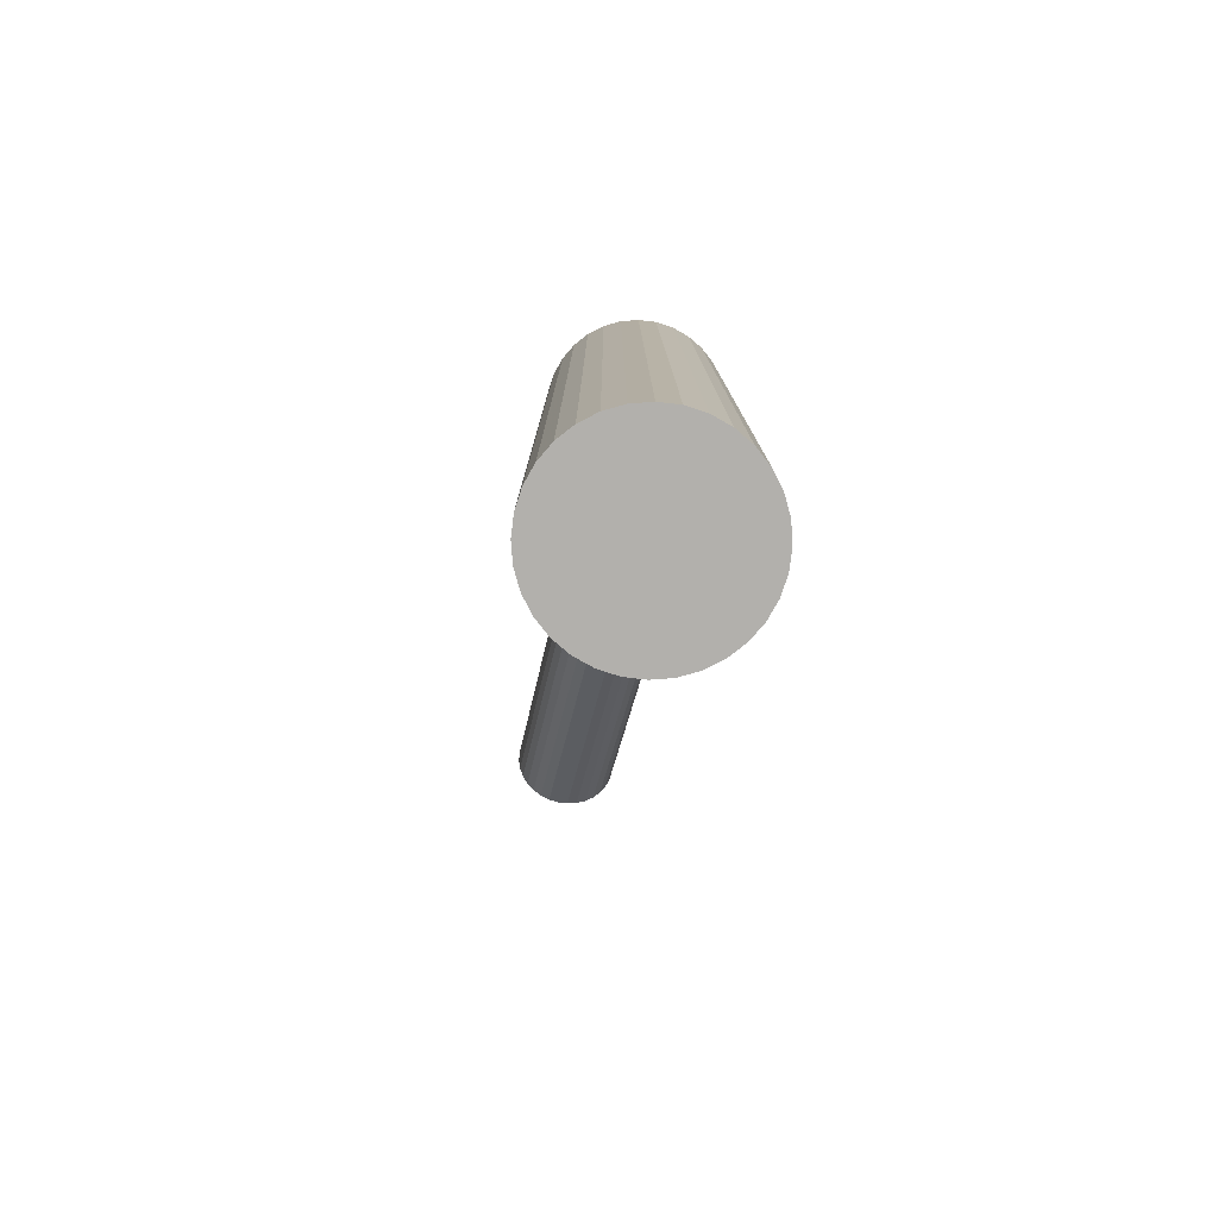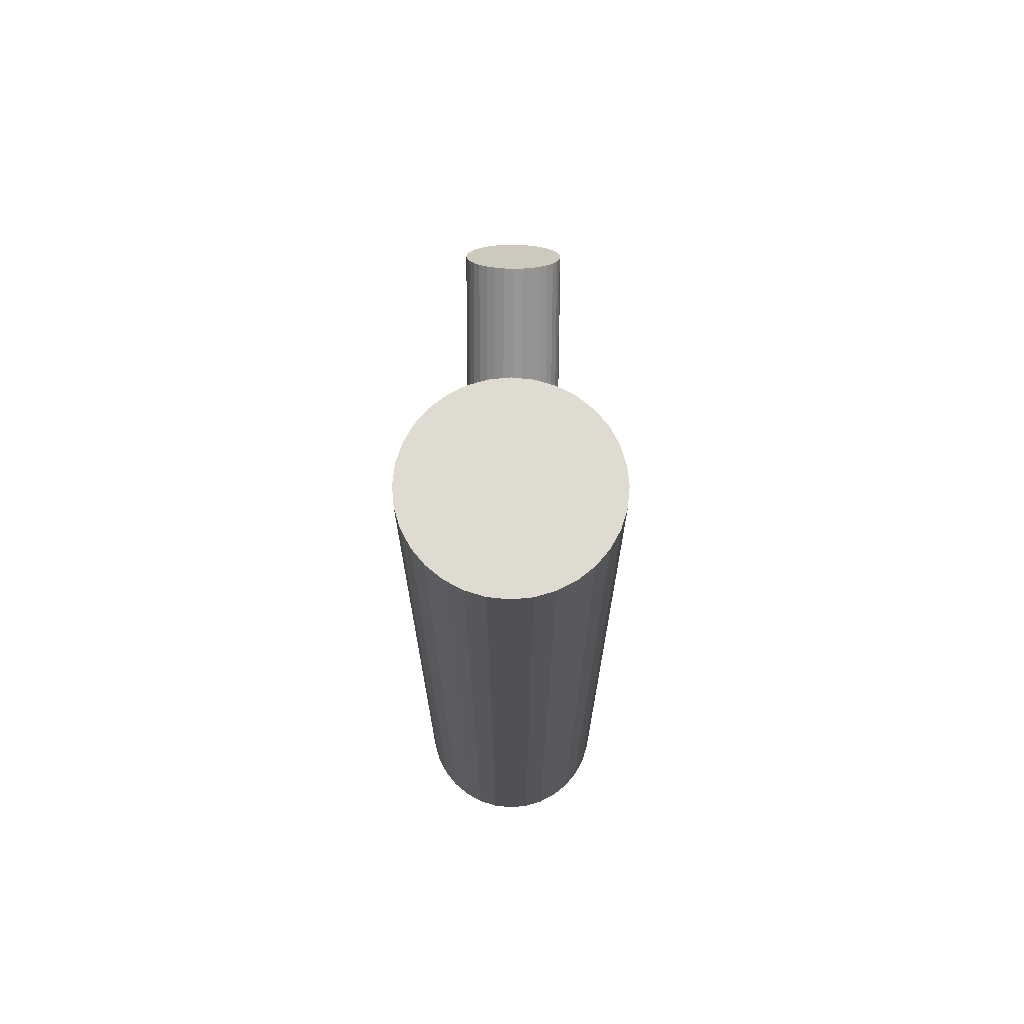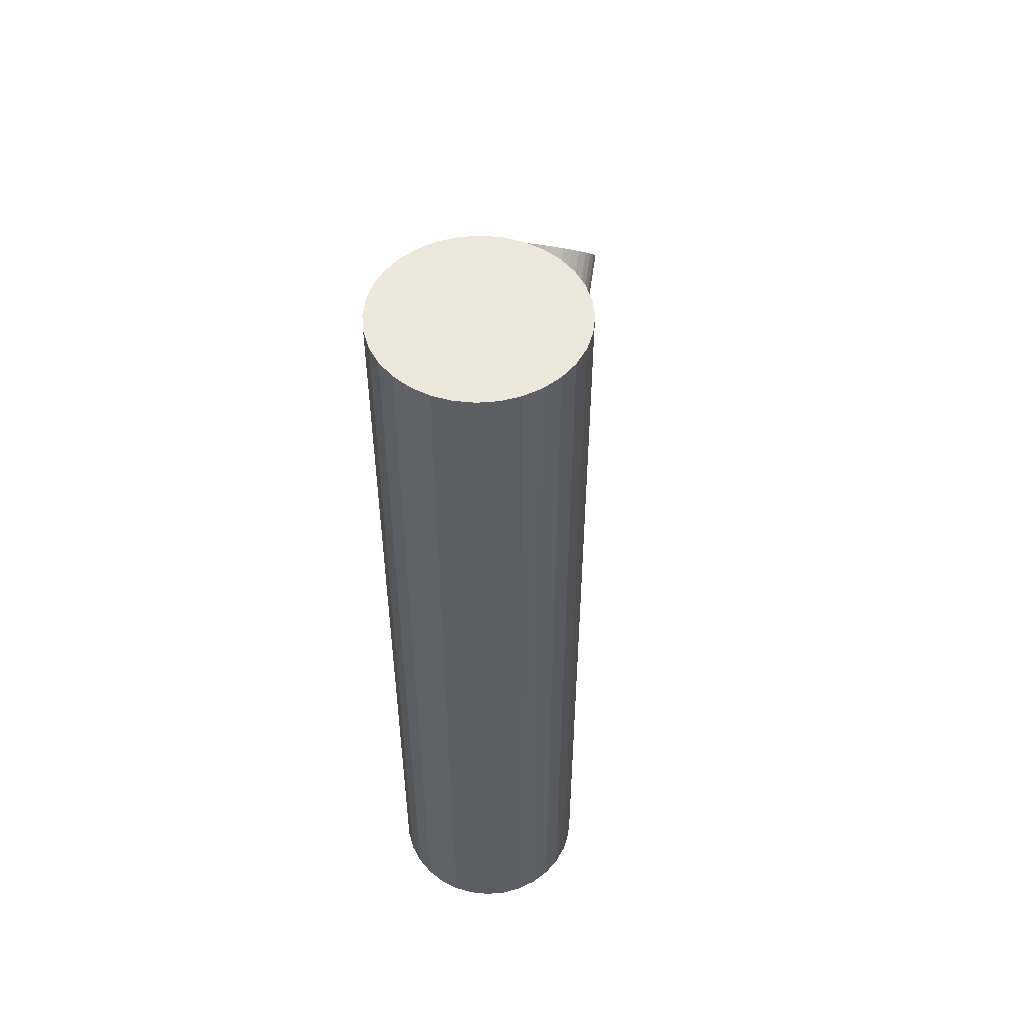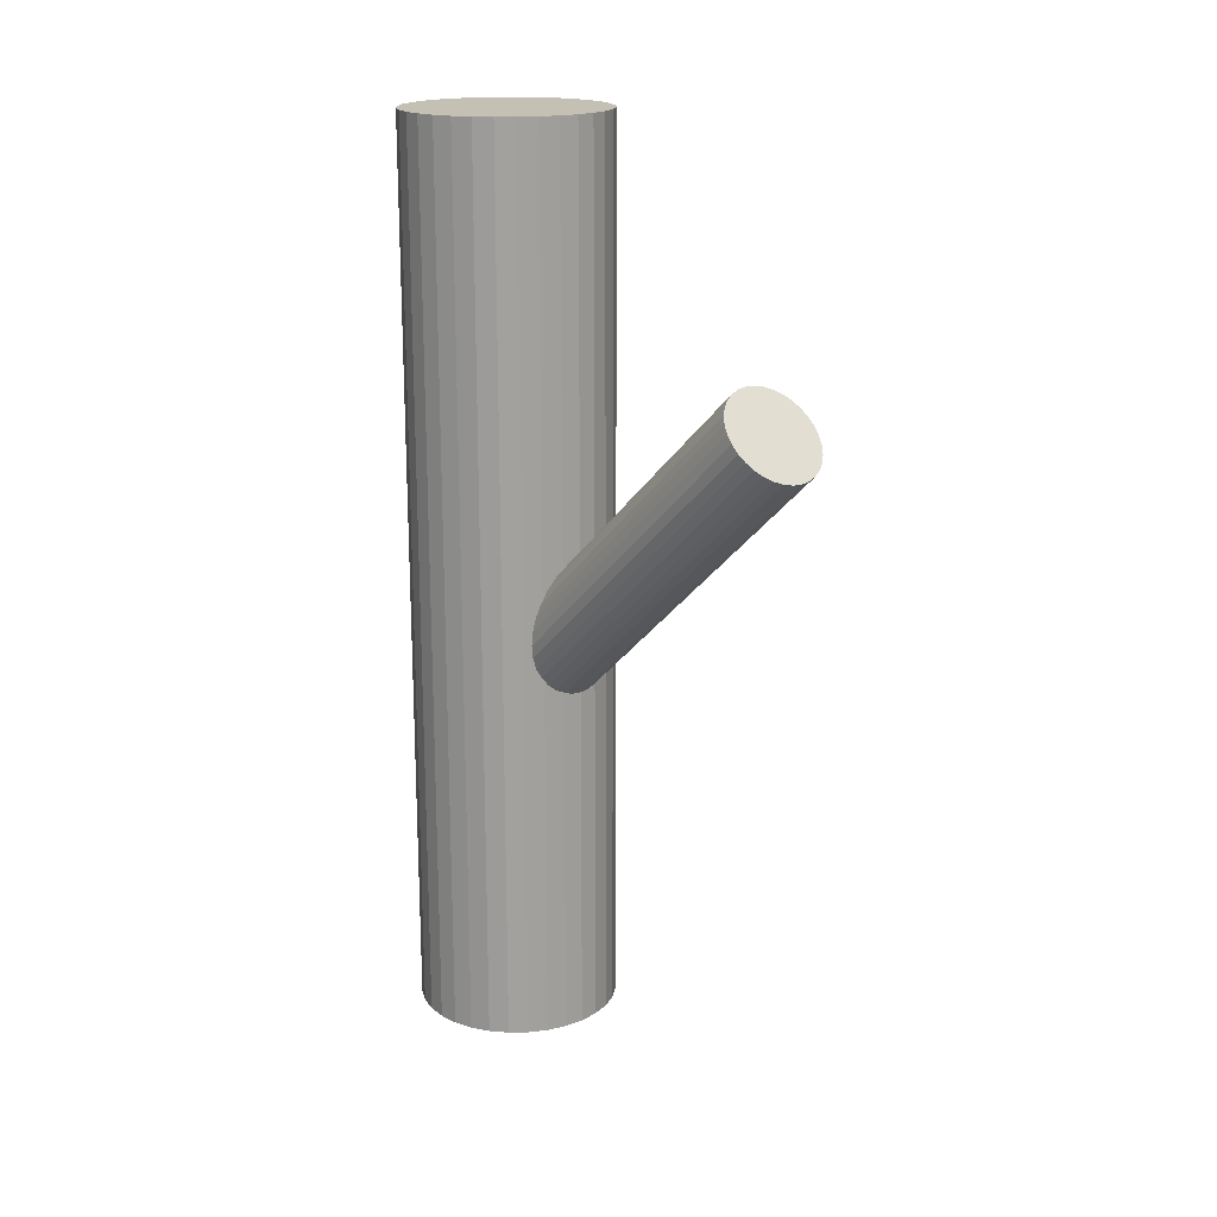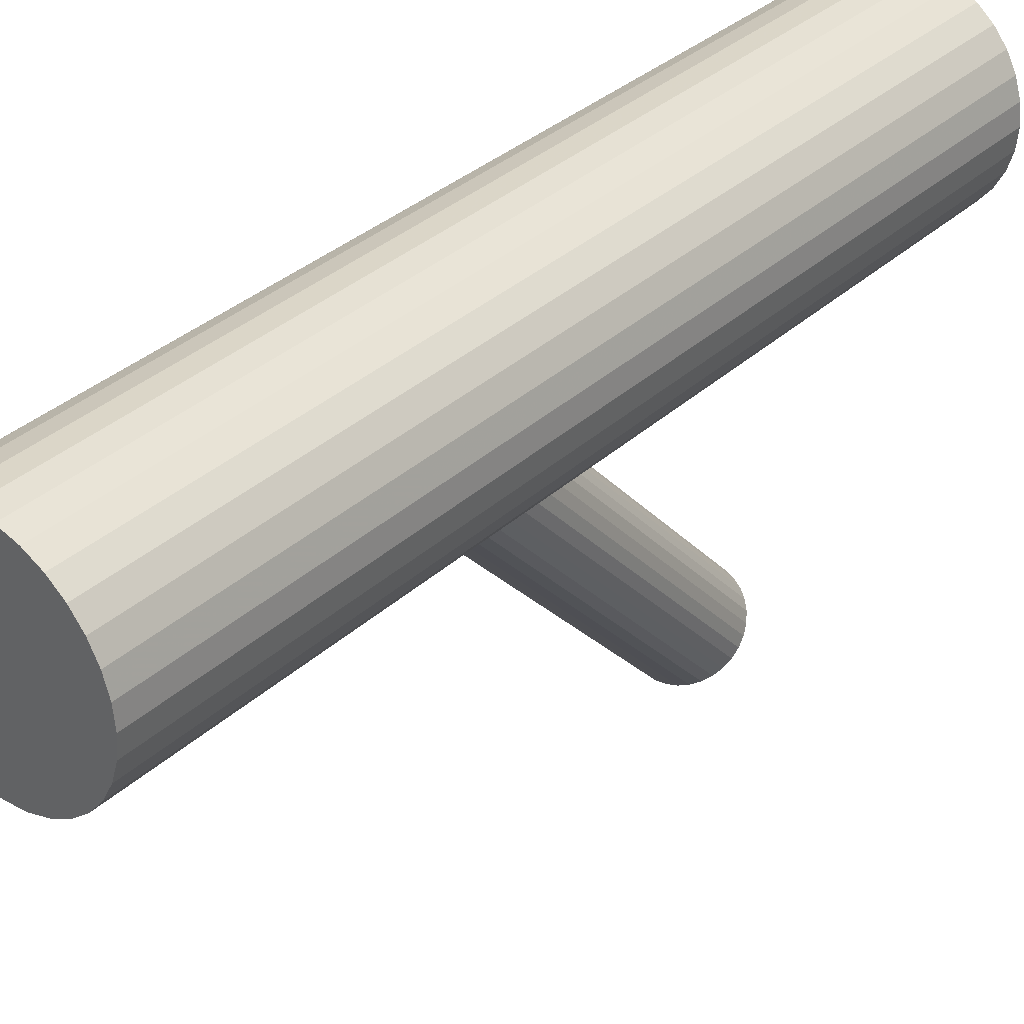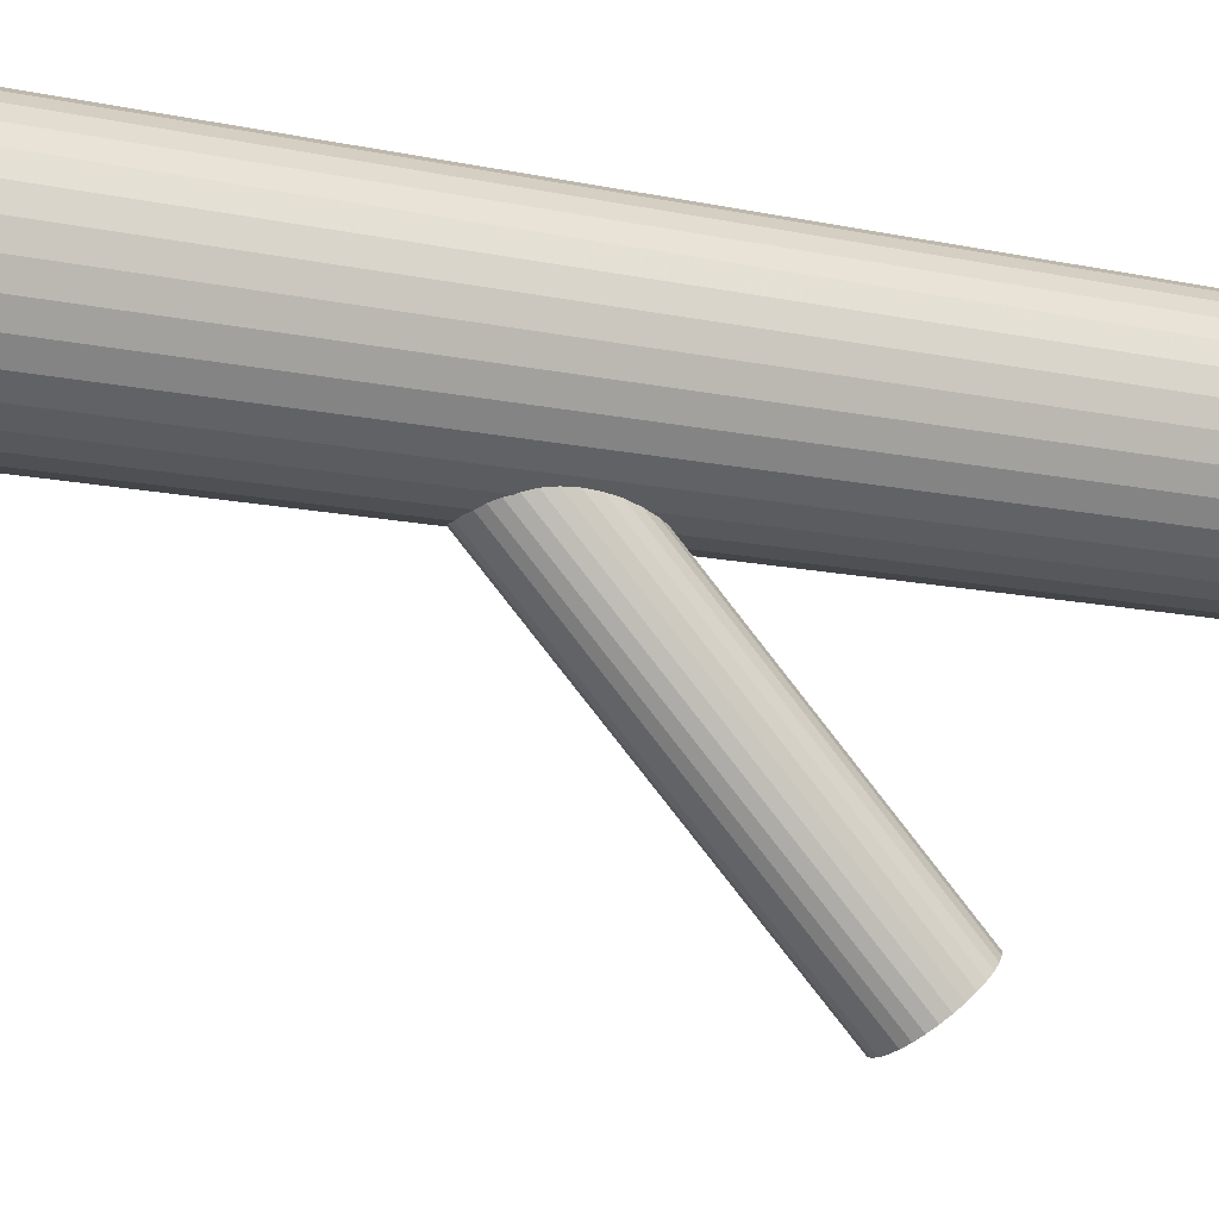
<metadata>
{"format":"obj","ext":"obj","renderer":"f3d","projection":"perspective","resolution":1024,"background":"white","views":[{"elev":-78.7,"azim":167.5,"up":"+Z"},{"elev":69.8,"azim":-179.6,"up":"+Z"},{"elev":51.6,"azim":-168.2,"up":"+Z"},{"elev":18.2,"azim":-41.3,"up":"+Z"},{"elev":34.7,"azim":-140.3,"up":"+Y"},{"elev":-13.7,"azim":-115.2,"up":"+Y"}]}
</metadata>
<code>
v -0 0.1205 -0.1753
v 0 0.2702 -0.5
v 0 0.2702 0.5
v 0 -0.233 0.2272
v 0 0.1577 -0.1352
v 0 0.1577 -0.5
v 0 0.1577 0.5
v 0 -0.1958 0.2673
v -0 0.04515 -0.5
v -0 0.04515 0.5
v -0 -0.2702 0.1871
v 0 0.1949 -0.09514
v 0.1104 0.1796 -0.5
v 0.1104 0.1796 0.5
v 0.1104 0.1357 -0.5
v 0.1104 0.1357 0.5
v -0.1104 0.1796 -0.5
v -0.1104 0.1796 0.5
v -0.1104 0.1357 -0.5
v -0.1104 0.1357 0.5
v 0.04546 -0.2124 0.2495
v 0.04546 0.1783 -0.113
v 0.04546 -0.2537 0.2049
v 0.04546 0.137 -0.1575
v -0.04306 0.2616 -0.5
v -0.04306 0.2616 0.5
v -0.04306 0.05372 -0.5
v -0.04306 0.05372 0.5
v -0.01067 0.1212 -0.1745
v -0.01067 -0.1966 0.2665
v -0.01067 0.1942 -0.09591
v -0.01067 -0.2695 0.1879
v 0.05363 -0.2258 0.235
v 0.05363 0.1649 -0.1274
v 0.05363 -0.2403 0.2194
v 0.05363 0.1504 -0.143
v 0.03038 0.1268 -0.1686
v 0.03038 -0.2021 0.2605
v 0.03038 -0.2639 0.1939
v 0.03038 0.1886 -0.1019
v -0.03866 -0.2593 0.1989
v -0.03866 -0.2067 0.2555
v -0.03866 0.1314 -0.1636
v -0.03866 0.184 -0.1069
v -0.07957 0.2373 -0.5
v -0.07957 0.2373 0.5
v -0.07957 0.07811 -0.5
v -0.07957 0.07811 0.5
v -0.05052 0.1719 -0.1199
v -0.05052 -0.2473 0.2119
v -0.05052 -0.2188 0.2425
v -0.05052 0.1435 -0.1506
v -0.02195 0.04731 -0.5
v -0.02195 0.04731 0.5
v -0.02195 0.2681 -0.5
v -0.02195 0.2681 0.5
v -0.1125 0.1577 -0.5
v -0.1125 0.1577 0.5
v -0.02092 0.192 -0.09819
v -0.02092 -0.2674 0.1902
v -0.02092 0.1233 -0.1723
v -0.02092 -0.1987 0.2642
v -0.05468 -0.233 0.2272
v -0.05468 0.1577 -0.1352
v -0.06252 0.06412 -0.5
v -0.06252 0.06412 0.5
v -0.06252 0.2512 -0.5
v -0.06252 0.2512 0.5
v 0.09357 0.2202 -0.5
v 0.09357 0.2202 0.5
v 0.09357 0.09516 -0.5
v 0.09357 0.09516 0.5
v -0.104 0.2007 -0.5
v -0.104 0.2007 0.5
v -0.104 0.1146 -0.5
v -0.104 0.1146 0.5
v 0.104 0.2007 -0.5
v 0.104 0.2007 0.5
v 0.104 0.1146 -0.5
v 0.104 0.1146 0.5
v -0.09357 0.2202 -0.5
v -0.09357 0.2202 0.5
v -0.09357 0.09516 -0.5
v -0.09357 0.09516 0.5
v 0.06252 0.06412 -0.5
v 0.06252 0.06412 0.5
v 0.06252 0.2512 -0.5
v 0.06252 0.2512 0.5
v 0.05468 -0.233 0.2272
v 0.05468 0.1577 -0.1352
v 0.02092 0.192 -0.09819
v 0.02092 -0.2674 0.1902
v 0.02092 0.1233 -0.1723
v 0.02092 -0.1987 0.2642
v 0.1125 0.1577 -0.5
v 0.1125 0.1577 0.5
v 0.02195 0.04731 -0.5
v 0.02195 0.04731 0.5
v 0.02195 0.2681 -0.5
v 0.02195 0.2681 0.5
v 0.05052 0.1719 -0.1199
v 0.05052 -0.2473 0.2119
v 0.05052 -0.2188 0.2425
v 0.05052 0.1435 -0.1506
v 0.07957 0.2373 -0.5
v 0.07957 0.2373 0.5
v 0.07957 0.07811 -0.5
v 0.07957 0.07811 0.5
v 0.03866 -0.2593 0.1989
v 0.03866 -0.2067 0.2555
v 0.03866 0.1314 -0.1636
v 0.03866 0.184 -0.1069
v -0.03038 0.1268 -0.1686
v -0.03038 -0.2021 0.2605
v -0.03038 -0.2639 0.1939
v -0.03038 0.1886 -0.1019
v -0.05363 -0.2258 0.235
v -0.05363 0.1649 -0.1274
v -0.05363 -0.2403 0.2194
v -0.05363 0.1504 -0.143
v 0.01067 0.1212 -0.1745
v 0.01067 -0.1966 0.2665
v 0.01067 0.1942 -0.09591
v 0.01067 -0.2695 0.1879
v 0.04306 0.2616 -0.5
v 0.04306 0.2616 0.5
v 0.04306 0.05372 -0.5
v 0.04306 0.05372 0.5
v -0.04546 -0.2124 0.2495
v -0.04546 0.1783 -0.113
v -0.04546 -0.2537 0.2049
v -0.04546 0.137 -0.1575
f 95 6 13
f 95 13 96
f 96 13 14
f 96 14 7
f 13 6 77
f 13 77 14
f 14 77 78
f 14 78 7
f 77 6 69
f 77 69 78
f 78 69 70
f 78 70 7
f 69 6 105
f 69 105 70
f 70 105 106
f 70 106 7
f 105 6 87
f 105 87 106
f 106 87 88
f 106 88 7
f 87 6 125
f 87 125 88
f 88 125 126
f 88 126 7
f 125 6 99
f 125 99 126
f 126 99 100
f 126 100 7
f 99 6 2
f 99 2 100
f 100 2 3
f 100 3 7
f 2 6 55
f 2 55 3
f 3 55 56
f 3 56 7
f 55 6 25
f 55 25 56
f 56 25 26
f 56 26 7
f 25 6 67
f 25 67 26
f 26 67 68
f 26 68 7
f 67 6 45
f 67 45 68
f 68 45 46
f 68 46 7
f 45 6 81
f 45 81 46
f 46 81 82
f 46 82 7
f 81 6 73
f 81 73 82
f 82 73 74
f 82 74 7
f 73 6 17
f 73 17 74
f 74 17 18
f 74 18 7
f 17 6 57
f 17 57 18
f 18 57 58
f 18 58 7
f 57 6 19
f 57 19 58
f 58 19 20
f 58 20 7
f 19 6 75
f 19 75 20
f 20 75 76
f 20 76 7
f 75 6 83
f 75 83 76
f 76 83 84
f 76 84 7
f 83 6 47
f 83 47 84
f 84 47 48
f 84 48 7
f 47 6 65
f 47 65 48
f 48 65 66
f 48 66 7
f 65 6 27
f 65 27 66
f 66 27 28
f 66 28 7
f 27 6 53
f 27 53 28
f 28 53 54
f 28 54 7
f 53 6 9
f 53 9 54
f 54 9 10
f 54 10 7
f 9 6 97
f 9 97 10
f 10 97 98
f 10 98 7
f 97 6 127
f 97 127 98
f 98 127 128
f 98 128 7
f 127 6 85
f 127 85 128
f 128 85 86
f 128 86 7
f 85 6 107
f 85 107 86
f 86 107 108
f 86 108 7
f 107 6 71
f 107 71 108
f 108 71 72
f 108 72 7
f 71 6 79
f 71 79 72
f 72 79 80
f 72 80 7
f 79 6 15
f 79 15 80
f 80 15 16
f 80 16 7
f 15 6 95
f 15 95 16
f 16 95 96
f 16 96 7
f 90 5 34
f 90 34 89
f 89 34 33
f 89 33 4
f 34 5 101
f 34 101 33
f 33 101 103
f 33 103 4
f 101 5 22
f 101 22 103
f 103 22 21
f 103 21 4
f 22 5 112
f 22 112 21
f 21 112 110
f 21 110 4
f 112 5 40
f 112 40 110
f 110 40 38
f 110 38 4
f 40 5 91
f 40 91 38
f 38 91 94
f 38 94 4
f 91 5 123
f 91 123 94
f 94 123 122
f 94 122 4
f 123 5 12
f 123 12 122
f 122 12 8
f 122 8 4
f 12 5 31
f 12 31 8
f 8 31 30
f 8 30 4
f 31 5 59
f 31 59 30
f 30 59 62
f 30 62 4
f 59 5 116
f 59 116 62
f 62 116 114
f 62 114 4
f 116 5 44
f 116 44 114
f 114 44 42
f 114 42 4
f 44 5 130
f 44 130 42
f 42 130 129
f 42 129 4
f 130 5 49
f 130 49 129
f 129 49 51
f 129 51 4
f 49 5 118
f 49 118 51
f 51 118 117
f 51 117 4
f 118 5 64
f 118 64 117
f 117 64 63
f 117 63 4
f 64 5 120
f 64 120 63
f 63 120 119
f 63 119 4
f 120 5 52
f 120 52 119
f 119 52 50
f 119 50 4
f 52 5 132
f 52 132 50
f 50 132 131
f 50 131 4
f 132 5 43
f 132 43 131
f 131 43 41
f 131 41 4
f 43 5 113
f 43 113 41
f 41 113 115
f 41 115 4
f 113 5 61
f 113 61 115
f 115 61 60
f 115 60 4
f 61 5 29
f 61 29 60
f 60 29 32
f 60 32 4
f 29 5 1
f 29 1 32
f 32 1 11
f 32 11 4
f 1 5 121
f 1 121 11
f 11 121 124
f 11 124 4
f 121 5 93
f 121 93 124
f 124 93 92
f 124 92 4
f 93 5 37
f 93 37 92
f 92 37 39
f 92 39 4
f 37 5 111
f 37 111 39
f 39 111 109
f 39 109 4
f 111 5 24
f 111 24 109
f 109 24 23
f 109 23 4
f 24 5 104
f 24 104 23
f 23 104 102
f 23 102 4
f 104 5 36
f 104 36 102
f 102 36 35
f 102 35 4
f 36 5 90
f 36 90 35
f 35 90 89
f 35 89 4

</code>
